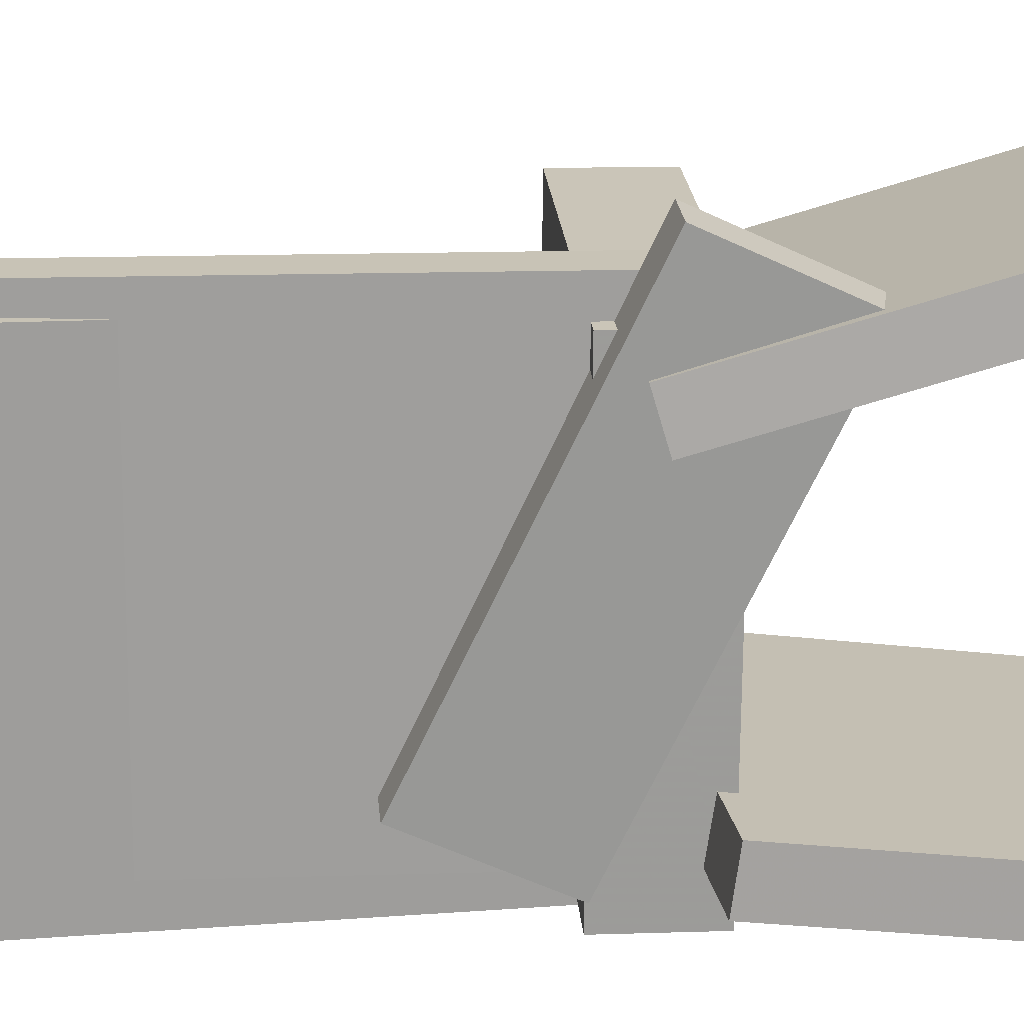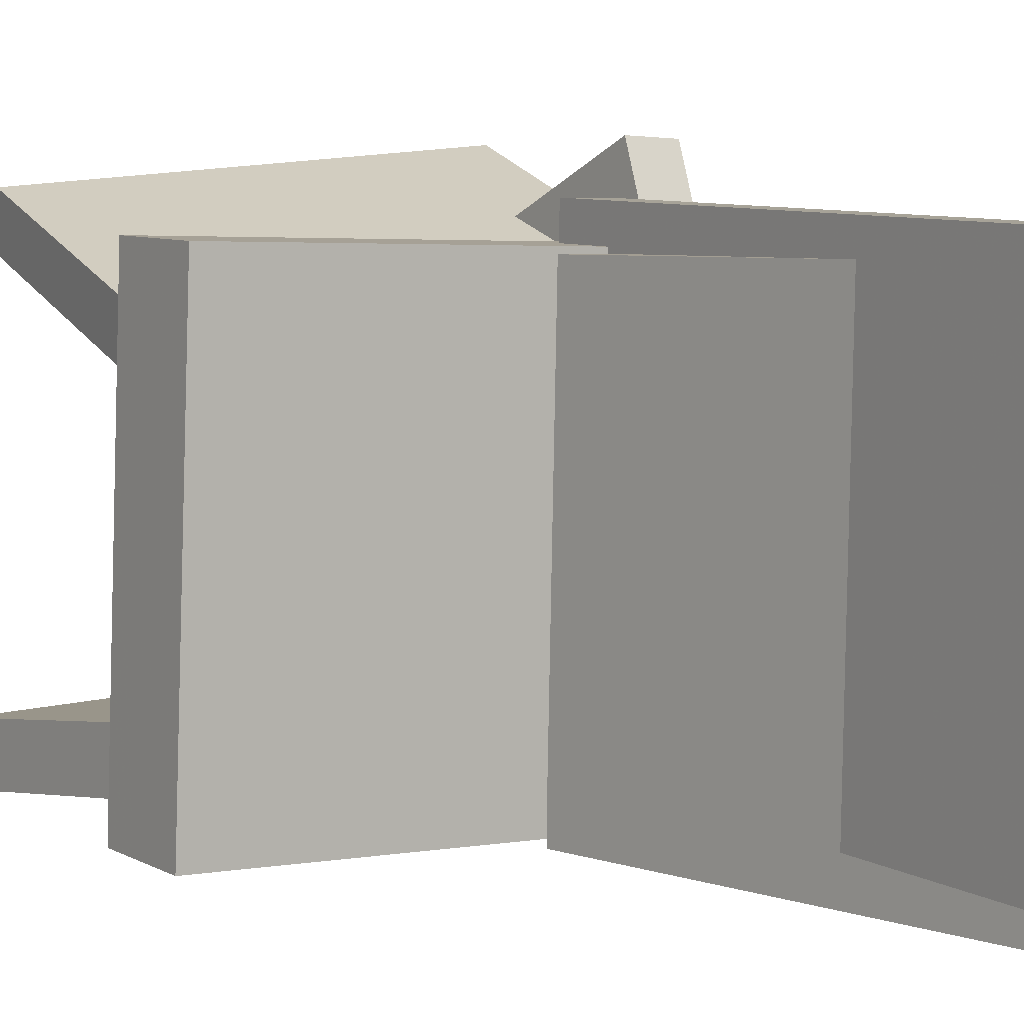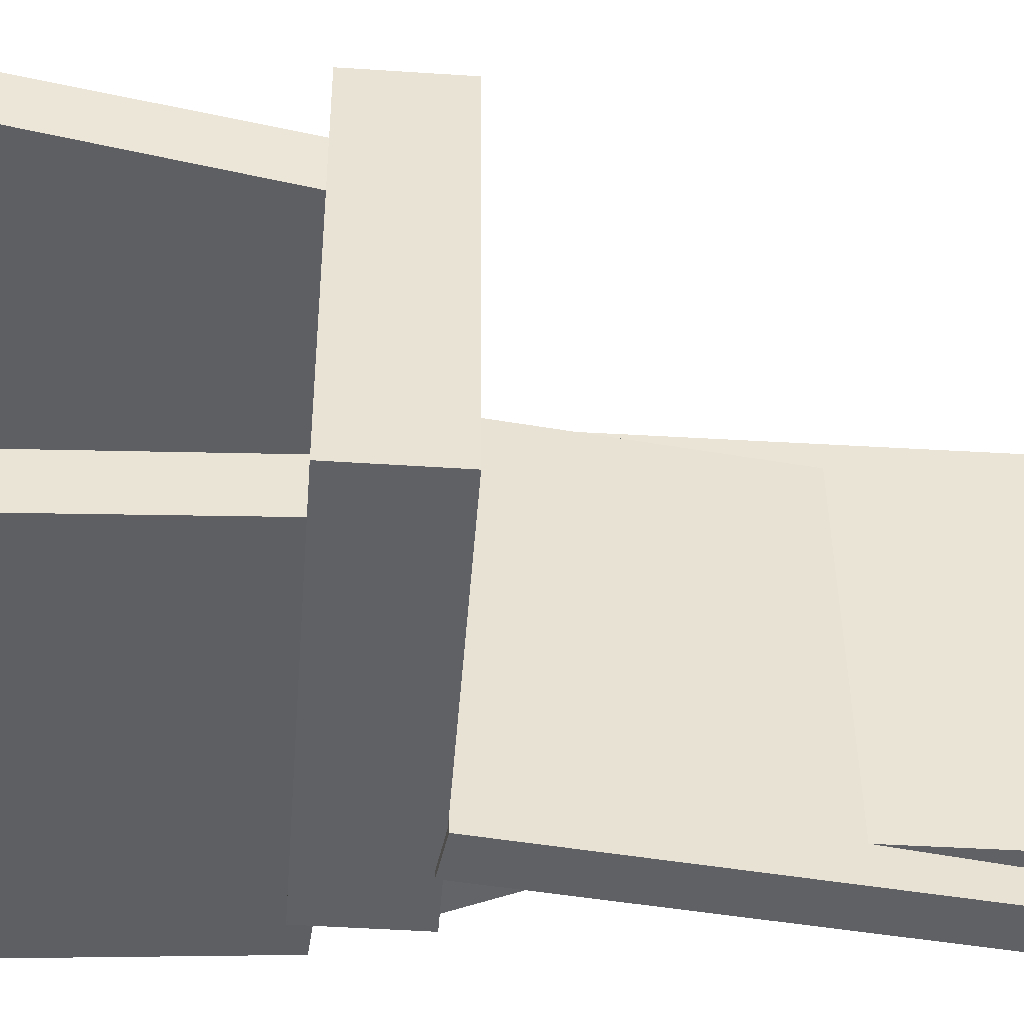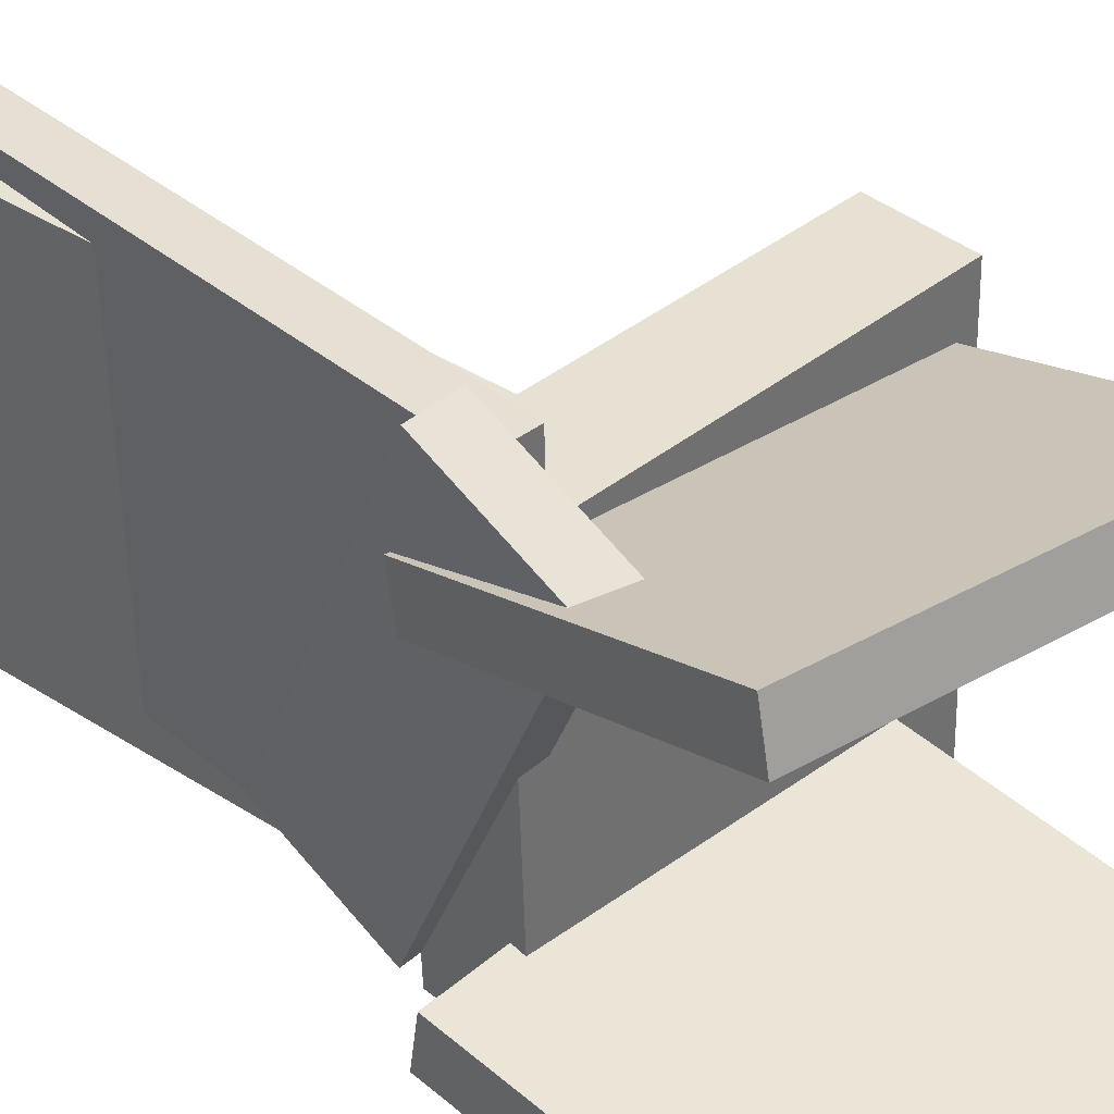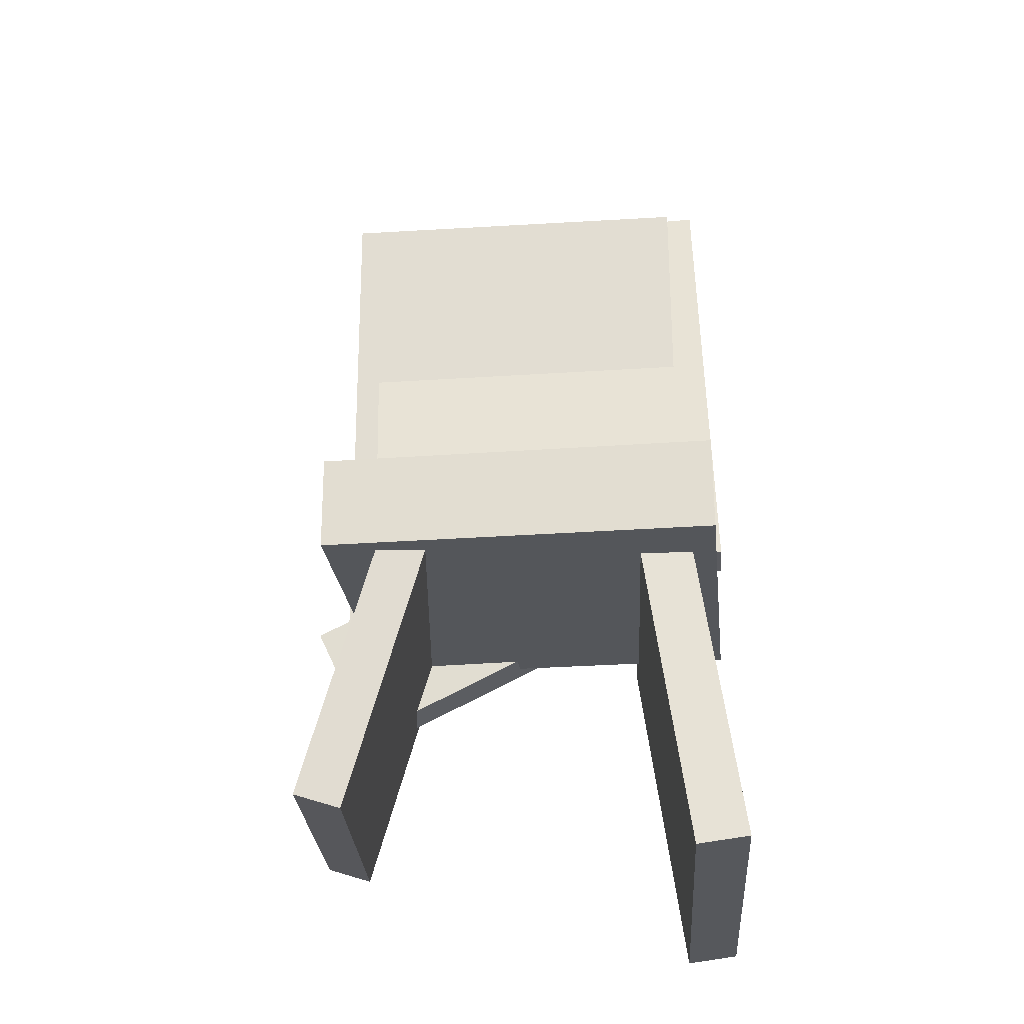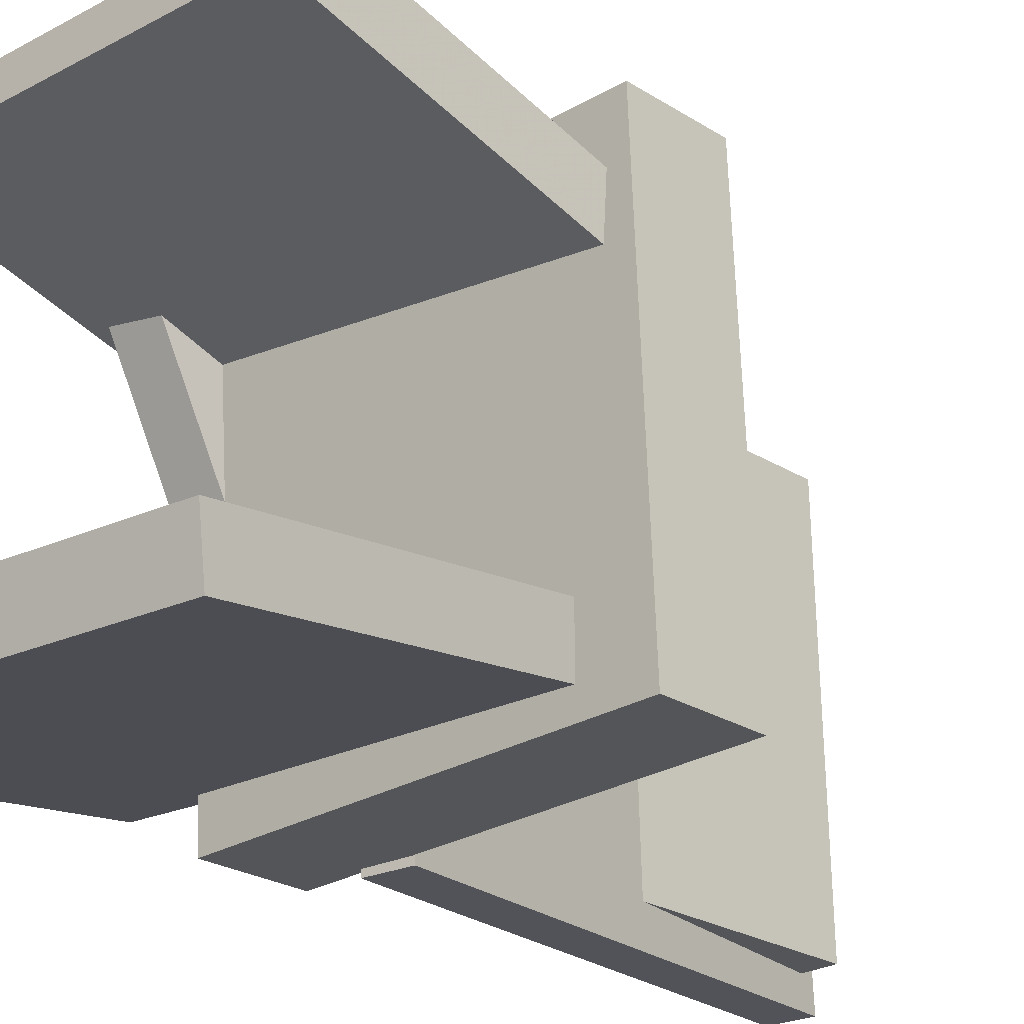
<metadata>
{"format":"obj","ext":"obj","renderer":"f3d","projection":"perspective","resolution":1024,"background":"white","views":[{"elev":18.1,"azim":-94.9,"up":"+Z"},{"elev":7.5,"azim":146.0,"up":"+Z"},{"elev":-47.5,"azim":84.7,"up":"+Z"},{"elev":37.5,"azim":-44.6,"up":"+Z"},{"elev":-26.1,"azim":94.0,"up":"+Y"},{"elev":-23.4,"azim":41.5,"up":"+Z"}]}
</metadata>
<code>
v -0.1193 -0.05575 -0.1688
v -0.1612 -0.05575 -0.1717
v -0.123 0.06171 -0.1137
v -0.1649 0.06171 -0.1165
v -0.1424 -0.2187 0.177
v -0.1844 -0.2187 0.1742
v -0.1461 -0.1013 0.2321
v -0.1881 -0.1013 0.2293
f 1.0 7.0 5.0
f 1.0 3.0 7.0
f 1.0 4.0 3.0
f 1.0 2.0 4.0
f 3.0 8.0 7.0
f 3.0 4.0 8.0
f 5.0 7.0 8.0
f 5.0 8.0 6.0
f 1.0 5.0 6.0
f 1.0 6.0 2.0
f 2.0 6.0 8.0
f 2.0 8.0 4.0
v -0.1237 0.3856 -0.1621
v -0.1322 0.3853 0.1937
v -0.08315 0.3846 -0.1612
v -0.09158 0.3842 0.1946
v -0.1363 -0.1105 -0.1629
v -0.1447 -0.1108 0.1929
v -0.09573 -0.1115 -0.1619
v -0.1042 -0.1119 0.1939
f 9.0 15.0 13.0
f 9.0 11.0 15.0
f 9.0 12.0 11.0
f 9.0 10.0 12.0
f 11.0 16.0 15.0
f 11.0 12.0 16.0
f 13.0 15.0 16.0
f 13.0 16.0 14.0
f 9.0 13.0 14.0
f 9.0 14.0 10.0
f 10.0 14.0 16.0
f 10.0 16.0 12.0
v -0.1446 -0.142 -0.1999
v -0.1594 -0.1432 0.1633
v -0.1434 -0.05515 -0.1995
v -0.1581 -0.05642 0.1637
v 0.198 -0.147 -0.186
v 0.1833 -0.1483 0.1772
v 0.1993 -0.06023 -0.1856
v 0.1846 -0.0615 0.1775
f 17.0 23.0 21.0
f 17.0 19.0 23.0
f 17.0 20.0 19.0
f 17.0 18.0 20.0
f 19.0 24.0 23.0
f 19.0 20.0 24.0
f 21.0 23.0 24.0
f 21.0 24.0 22.0
f 17.0 21.0 22.0
f 17.0 22.0 18.0
f 18.0 22.0 24.0
f 18.0 24.0 20.0
v -0.1898 -0.09593 0.099
v -0.208 -0.3579 0.1778
v -0.1859 -0.0834 0.1416
v -0.2042 -0.3454 0.2203
v 0.1664 -0.1276 0.07603
v 0.1482 -0.3896 0.1548
v 0.1703 -0.1151 0.1186
v 0.1521 -0.3771 0.1974
f 25.0 31.0 29.0
f 25.0 27.0 31.0
f 25.0 28.0 27.0
f 25.0 26.0 28.0
f 27.0 32.0 31.0
f 27.0 28.0 32.0
f 29.0 31.0 32.0
f 29.0 32.0 30.0
f 25.0 29.0 30.0
f 25.0 30.0 26.0
f 26.0 30.0 32.0
f 26.0 32.0 28.0
v -0.2008 -0.4512 -0.1549
v -0.2184 -0.1341 -0.1107
v -0.2015 -0.4446 -0.2028
v -0.2191 -0.1274 -0.1587
v 0.157 -0.431 -0.1573
v 0.1394 -0.1139 -0.1131
v 0.1563 -0.4244 -0.2053
v 0.1387 -0.1072 -0.1611
f 33.0 39.0 37.0
f 33.0 35.0 39.0
f 33.0 36.0 35.0
f 33.0 34.0 36.0
f 35.0 40.0 39.0
f 35.0 36.0 40.0
f 37.0 39.0 40.0
f 37.0 40.0 38.0
f 33.0 37.0 38.0
f 33.0 38.0 34.0
f 34.0 38.0 40.0
f 34.0 40.0 36.0
v -0.1525 0.3961 -0.189
v -0.16 0.384 0.1752
v -0.1146 0.4009 -0.1881
v -0.1221 0.3888 0.1761
v -0.09427 -0.06066 -0.203
v -0.1018 -0.0728 0.1611
v -0.05633 -0.05586 -0.2021
v -0.06385 -0.068 0.1621
f 41.0 47.0 45.0
f 41.0 43.0 47.0
f 41.0 44.0 43.0
f 41.0 42.0 44.0
f 43.0 48.0 47.0
f 43.0 44.0 48.0
f 45.0 47.0 48.0
f 45.0 48.0 46.0
f 41.0 45.0 46.0
f 41.0 46.0 42.0
f 42.0 46.0 48.0
f 42.0 48.0 44.0

</code>
